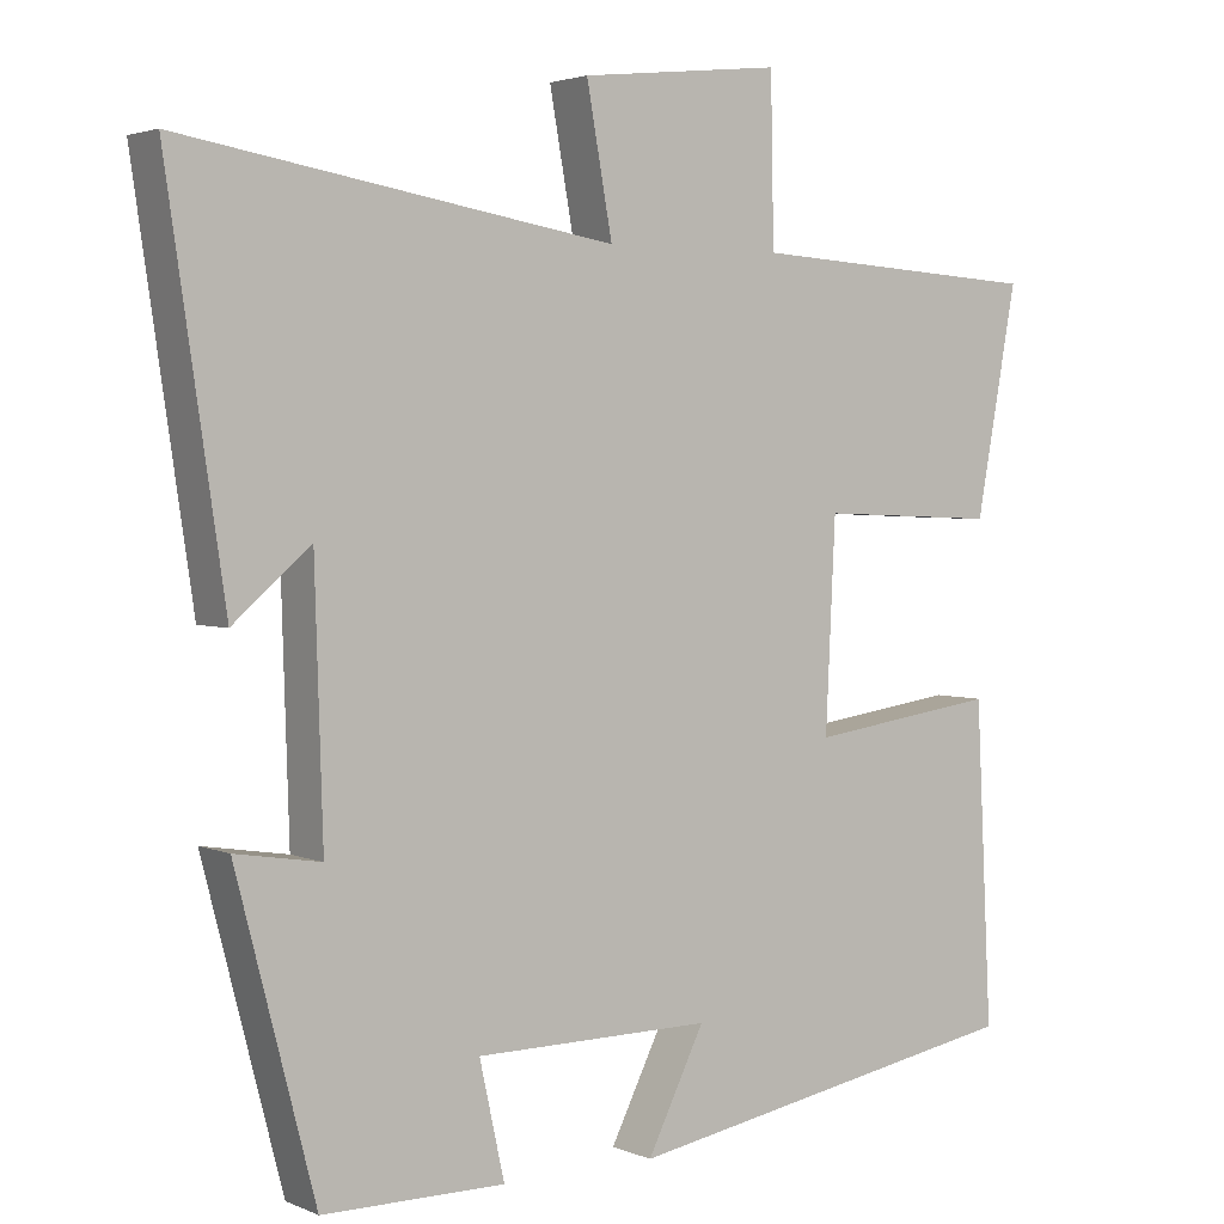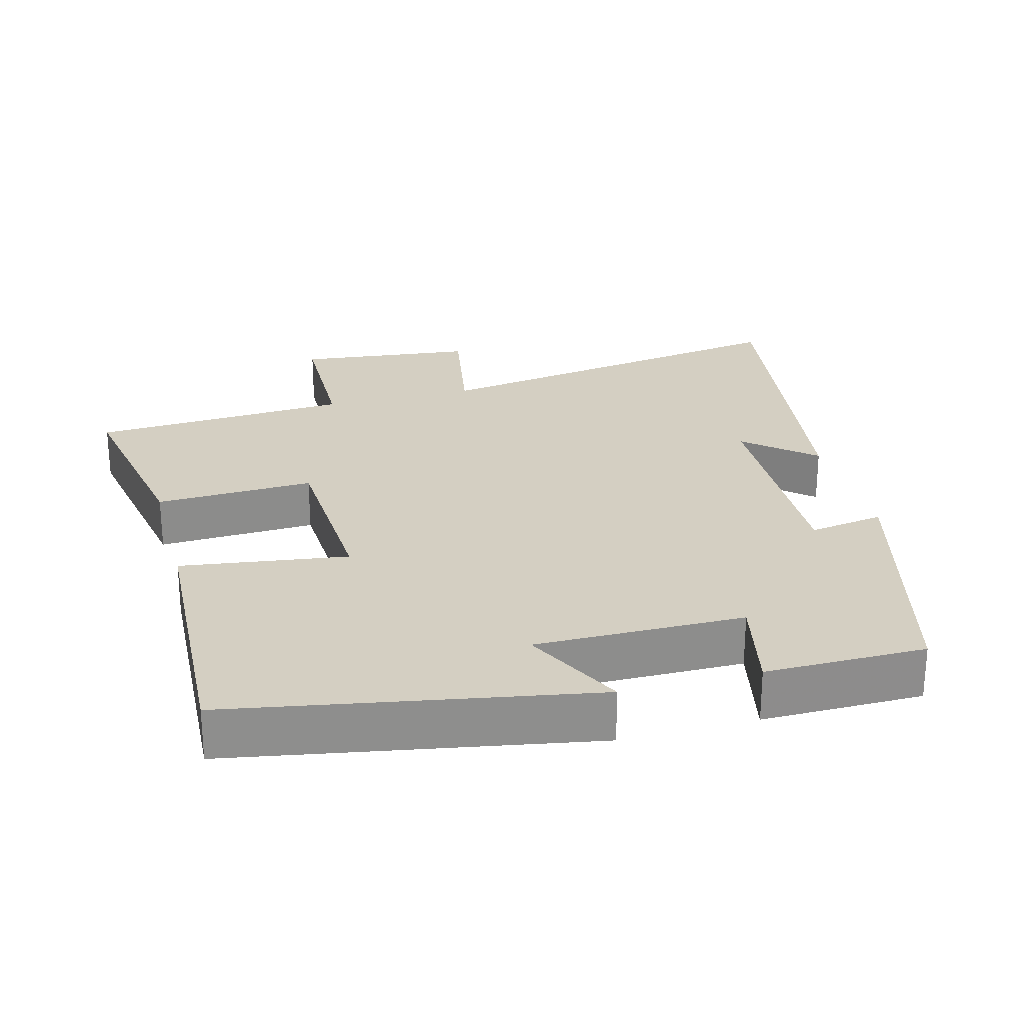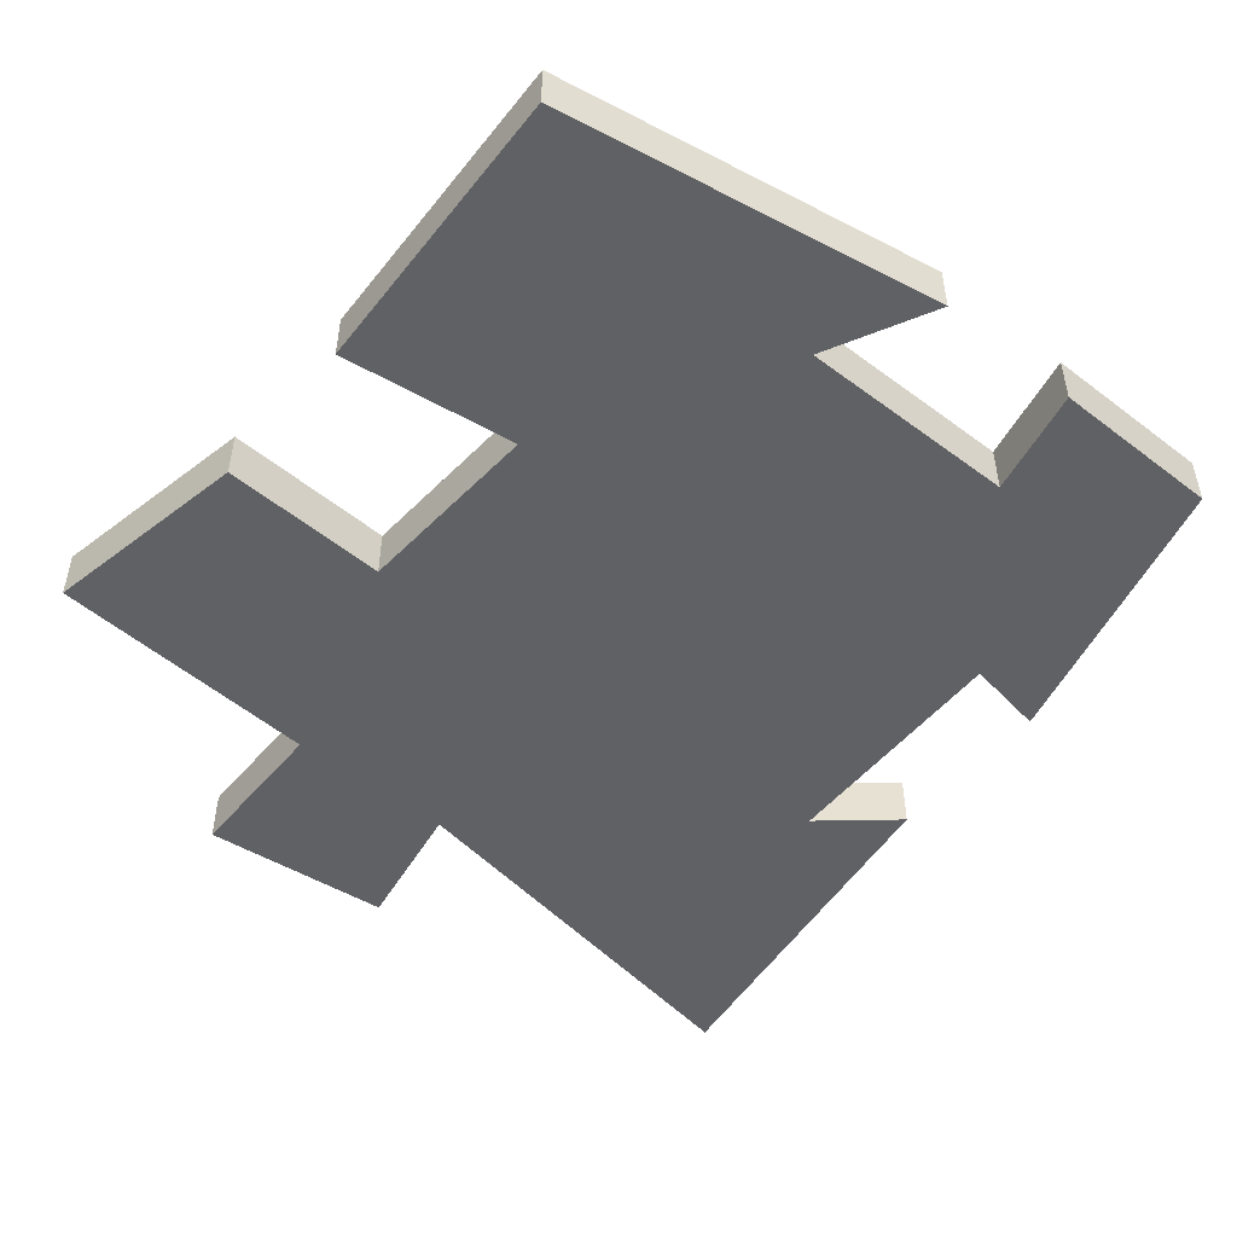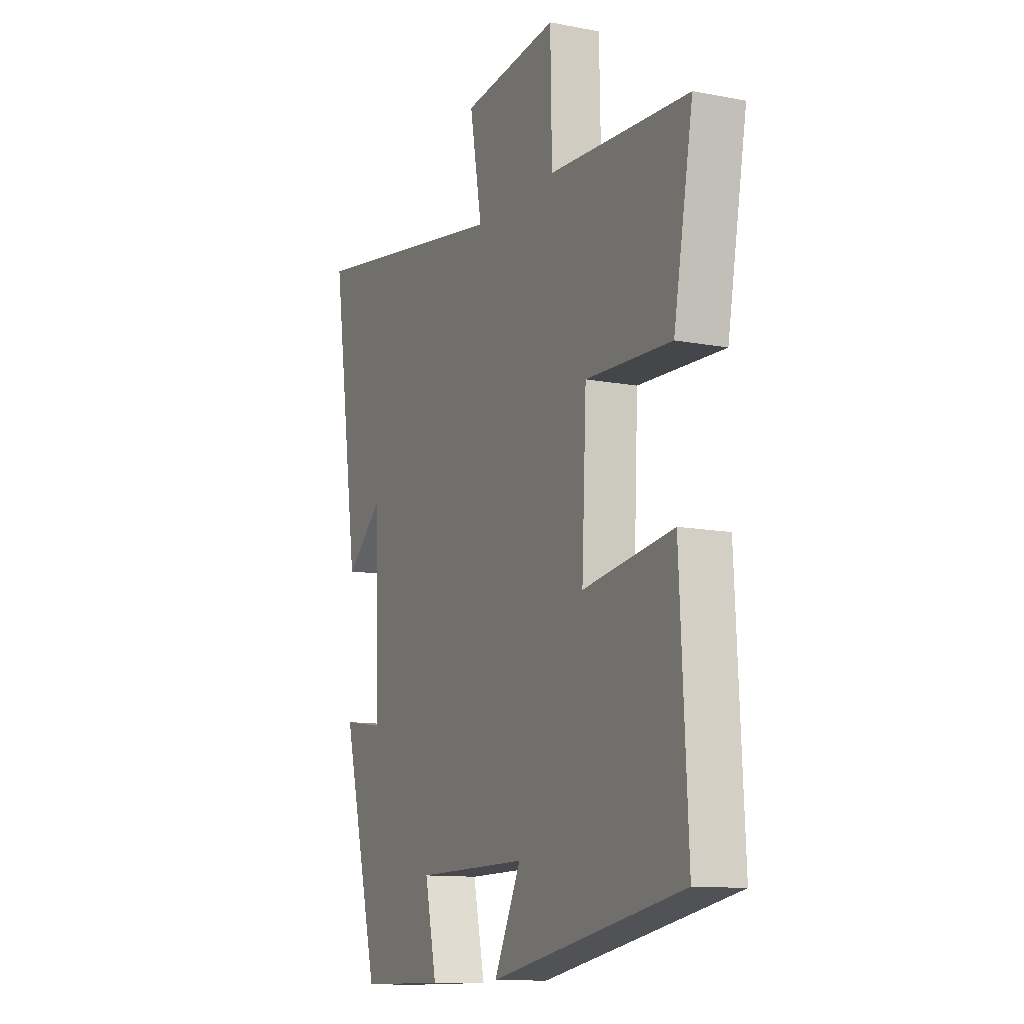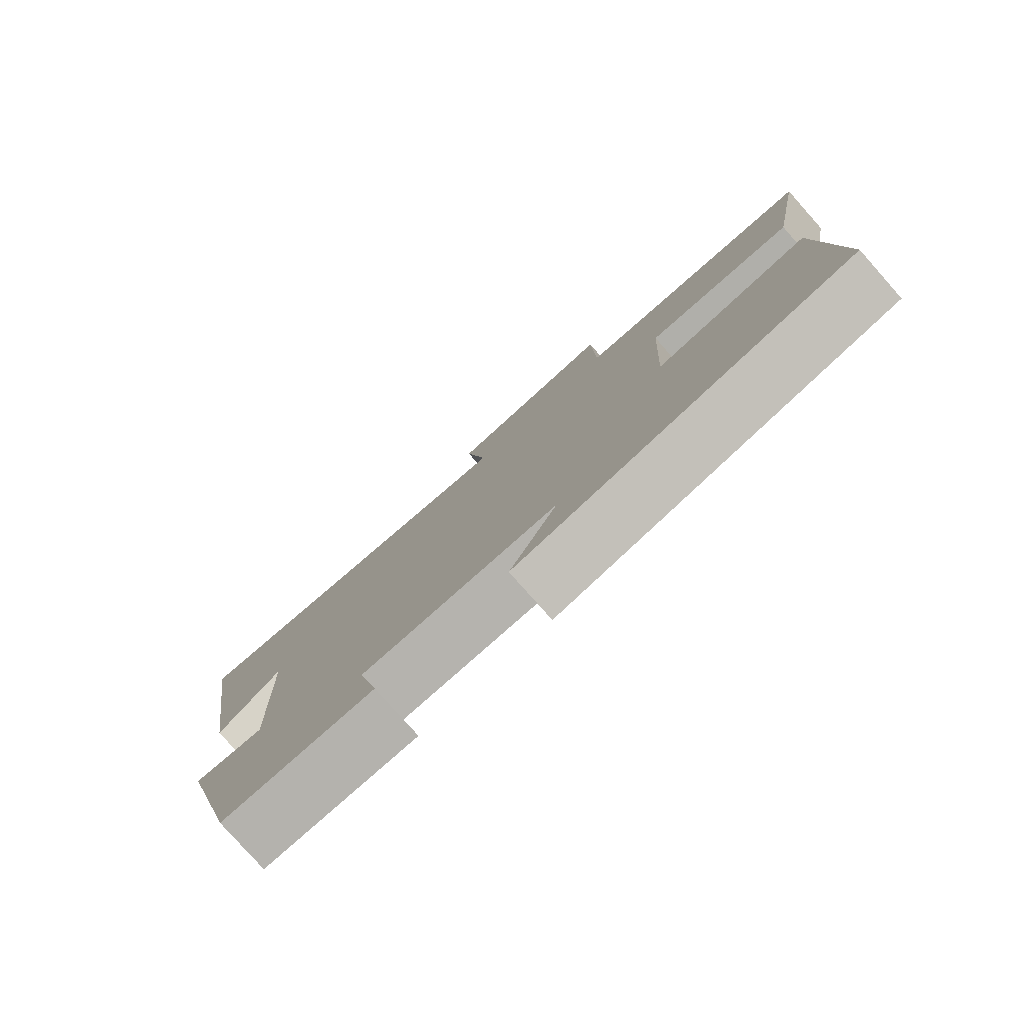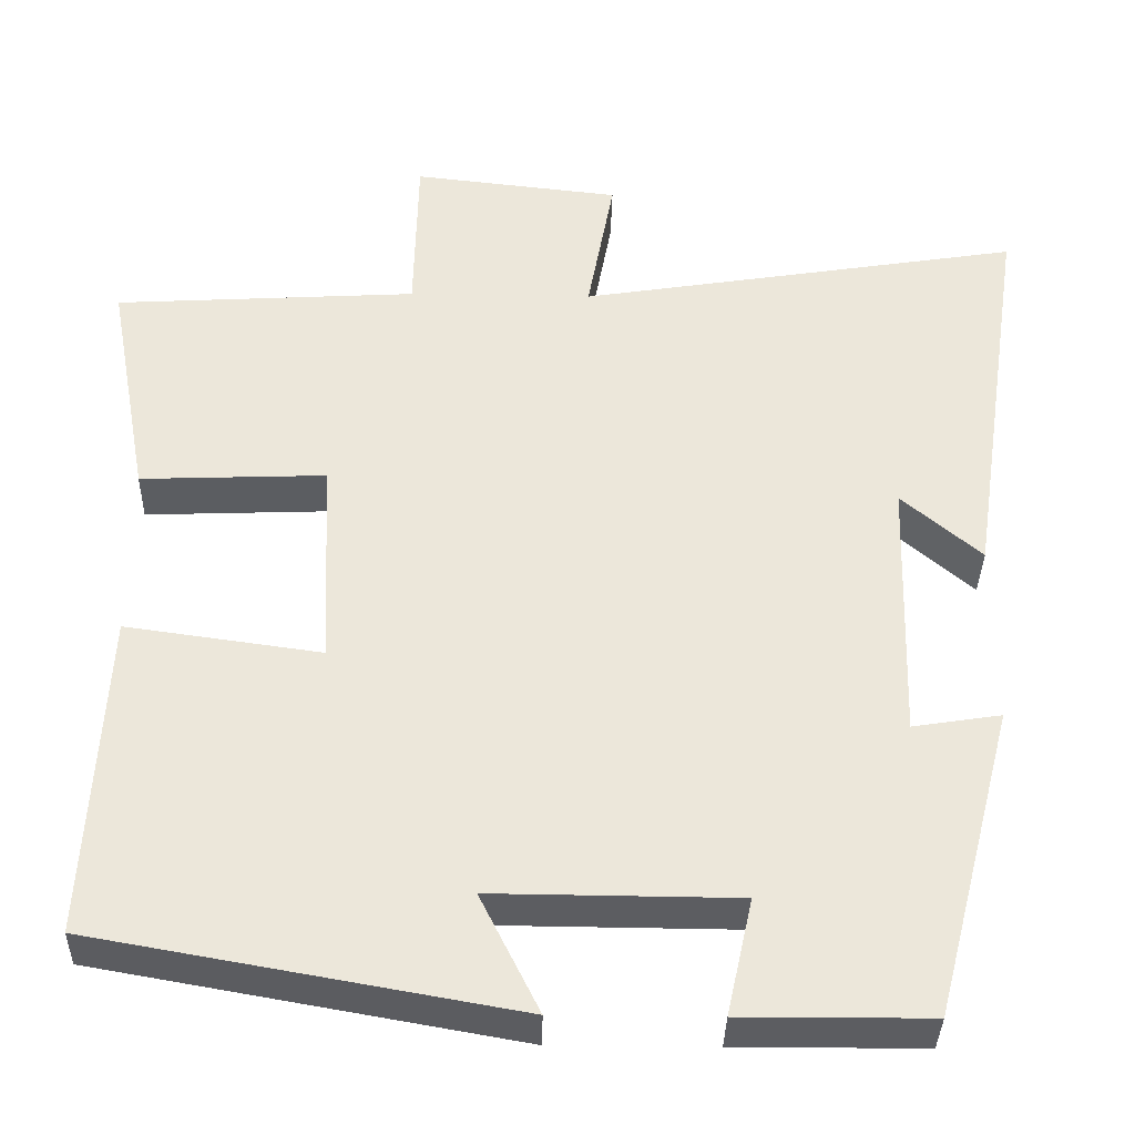
<metadata>
{"format":"obj","ext":"obj","renderer":"f3d","projection":"perspective","resolution":1024,"background":"white","views":[{"elev":3.0,"azim":-35.5,"up":"+Z"},{"elev":25.6,"azim":165.0,"up":"+Y"},{"elev":-50.0,"azim":140.3,"up":"+Y"},{"elev":-11.9,"azim":65.2,"up":"+Z"},{"elev":-79.8,"azim":41.6,"up":"+Z"},{"elev":-36.3,"azim":178.7,"up":"+Z"}]}
</metadata>
<code>
v 0.52 0.07 -0.41
v 0.016 0.07 -0.5
v 0.087 0.07 -0.357
v -0.207 0.07 -0.359
v -0.176 0.07 -0.5
v -0.402 0.07 -0.499
v -0.5 0.07 -0.121
v -0.394 0.07 -0.138
v -0.404 0.07 0.186
v -0.5 0.07 0.103
v -0.572 0.07 0.588
v -0.036 0.07 0.5
v -0.068 0.07 0.677
v 0.182 0.07 0.705
v 0.186 0.07 0.5
v 0.551 0.07 0.478
v 0.5 0.07 0.199
v 0.277 0.07 0.208
v 0.265 0.07 -0.048
v 0.5 0.07 -0.015
v 0.52 0 -0.41
v 0.016 0 -0.5
v 0.087 0 -0.357
v -0.207 0 -0.359
v -0.176 0 -0.5
v -0.402 0 -0.499
v -0.5 0 -0.121
v -0.394 0 -0.138
v -0.404 0 0.186
v -0.5 0 0.103
v -0.572 0 0.588
v -0.036 0 0.5
v -0.068 0 0.677
v 0.182 0 0.705
v 0.186 0 0.5
v 0.551 0 0.478
v 0.5 0 0.199
v 0.277 0 0.208
v 0.265 0 -0.048
v 0.5 0 -0.015
f 19 20 1 2
f 15 16 17 18
f 15 18 19
f 12 13 14 15
f 12 15 19
f 9 10 11
f 9 11 12 19
f 5 6 7 8
f 4 5 8 9
f 3 4 9 19
f 2 3 19
f 22 21 40 39
f 38 37 36 35
f 39 38 35
f 35 34 33 32
f 39 35 32
f 31 30 29
f 39 32 31 29
f 28 27 26 25
f 29 28 25 24
f 39 29 24 23
f 39 23 22
f 1 21 22 2
f 2 22 23 3
f 3 23 24 4
f 4 24 25 5
f 5 25 26 6
f 6 26 27 7
f 7 27 28 8
f 8 28 29 9
f 9 29 30 10
f 10 30 31 11
f 11 31 32 12
f 12 32 33 13
f 13 33 34 14
f 14 34 35 15
f 15 35 36 16
f 16 36 37 17
f 17 37 38 18
f 18 38 39 19
f 19 39 40 20
f 20 40 21 1

</code>
